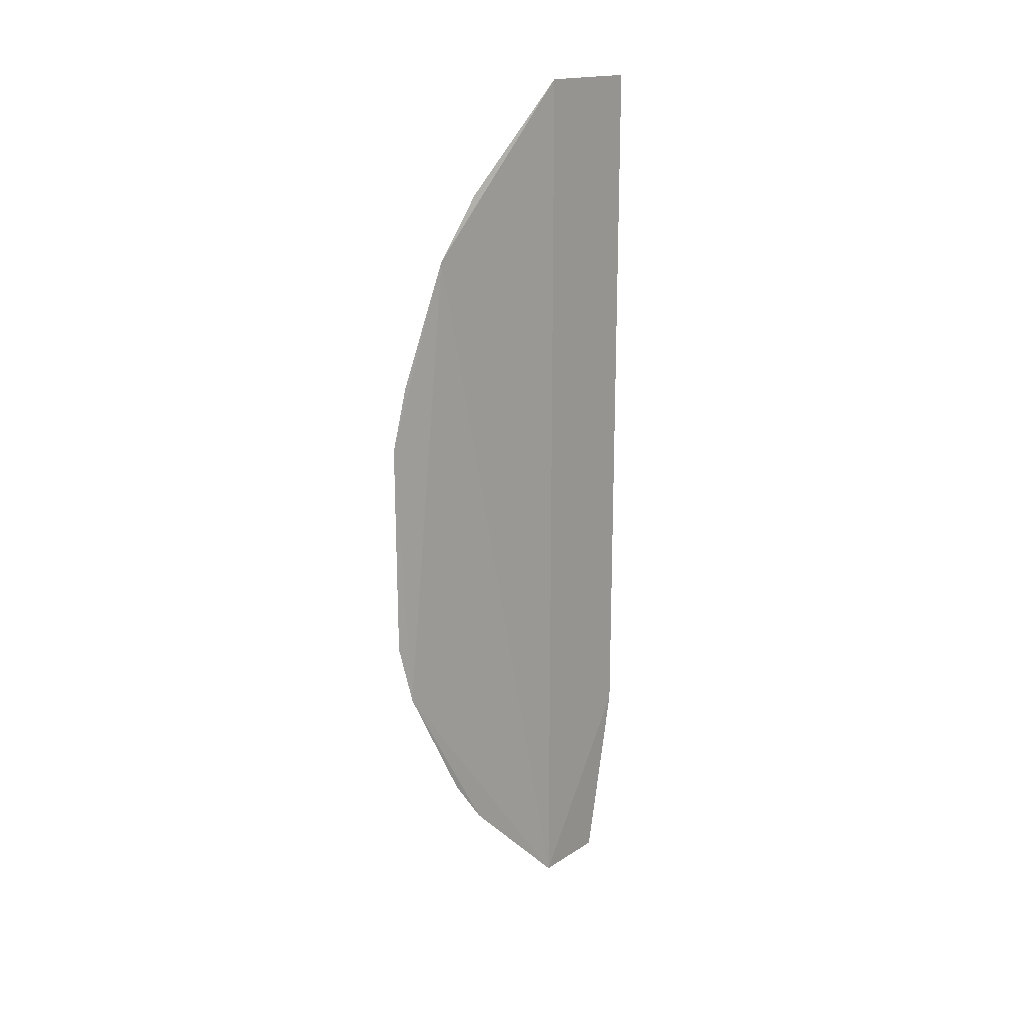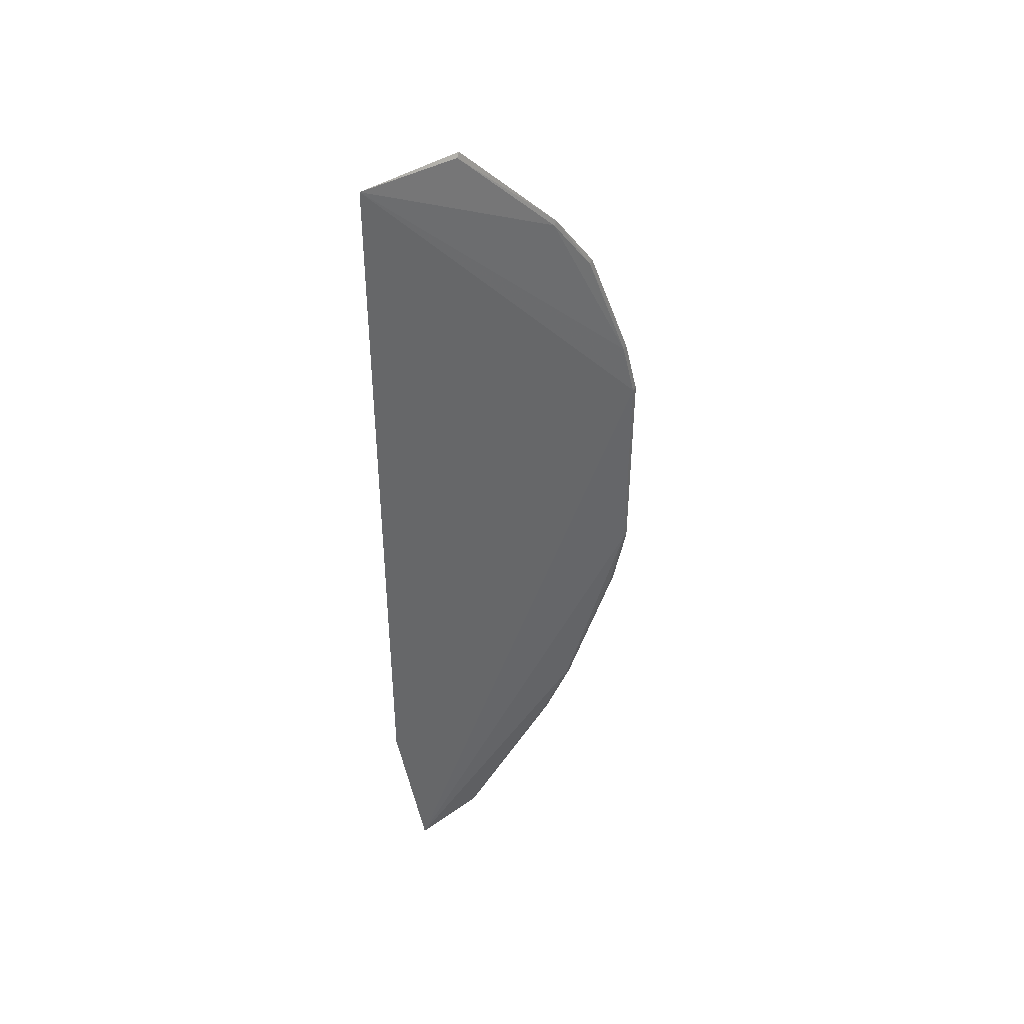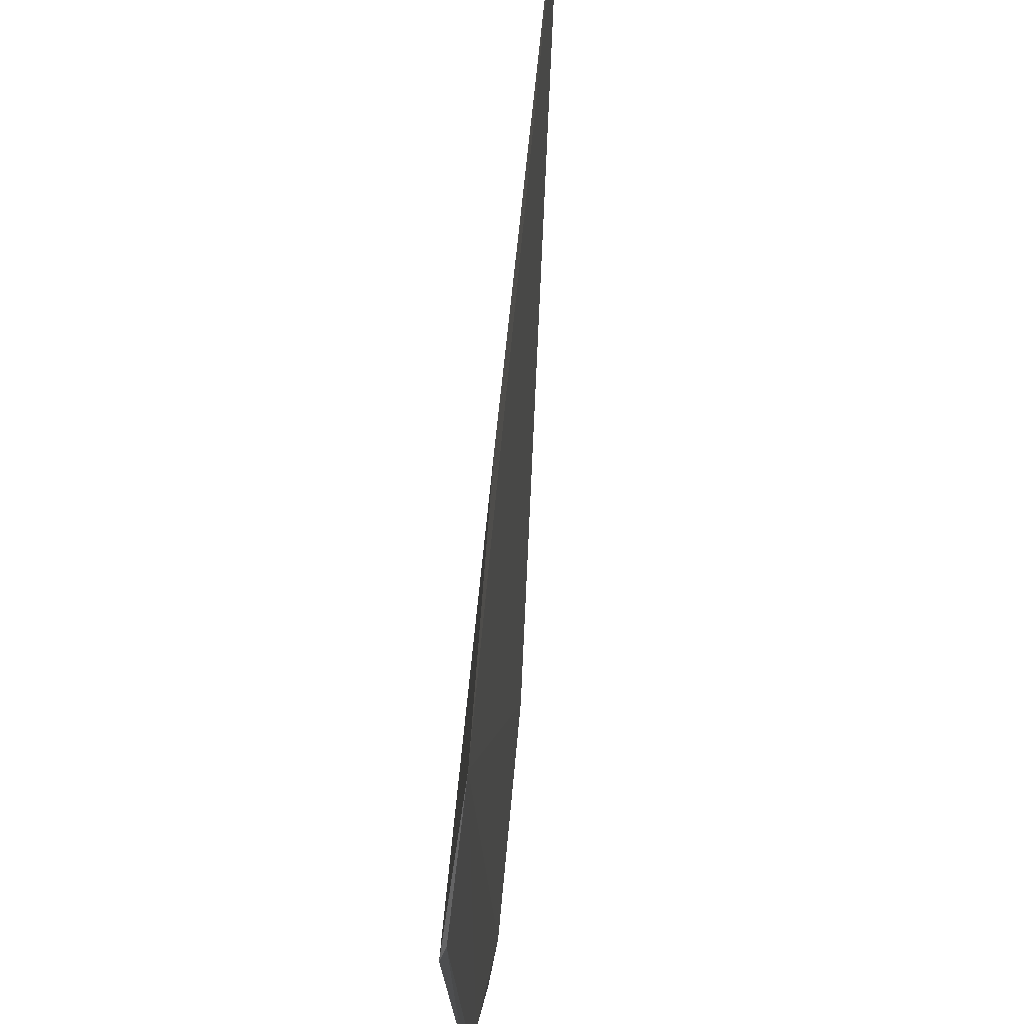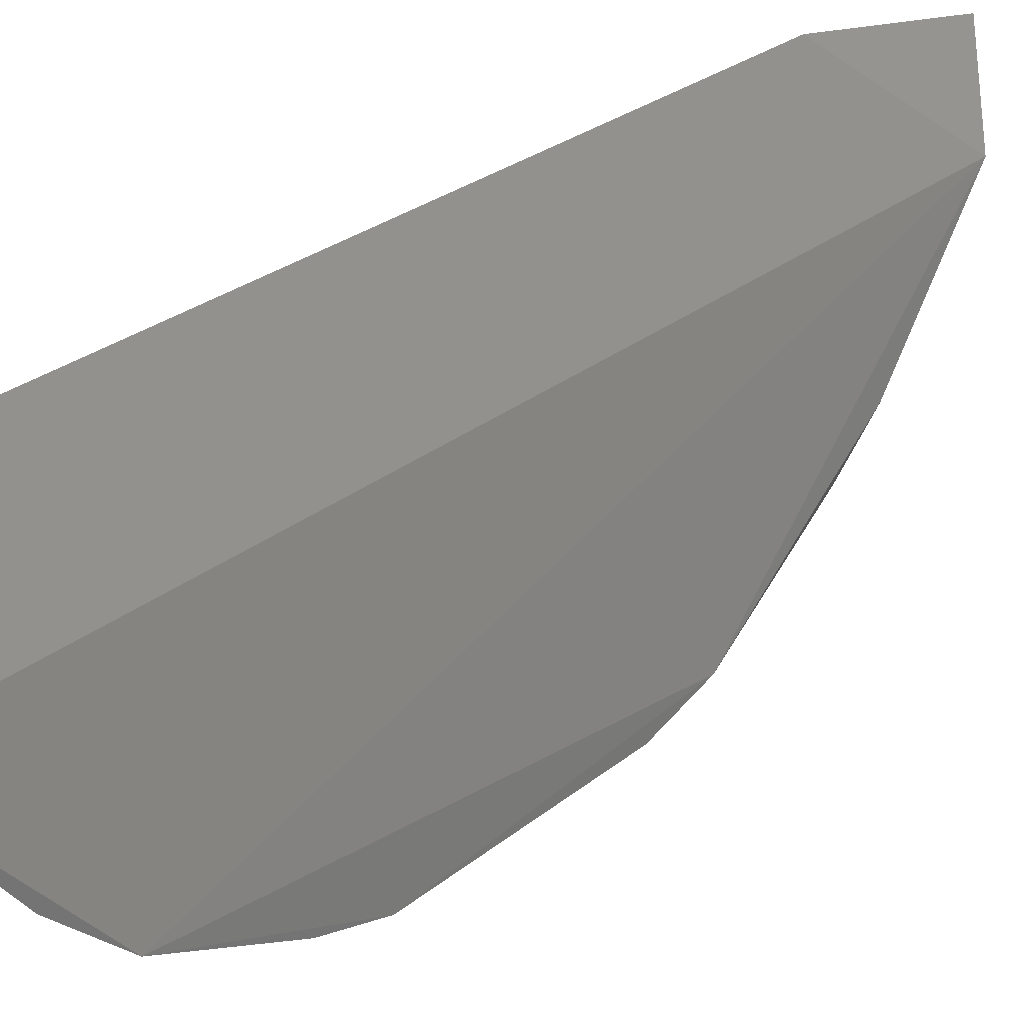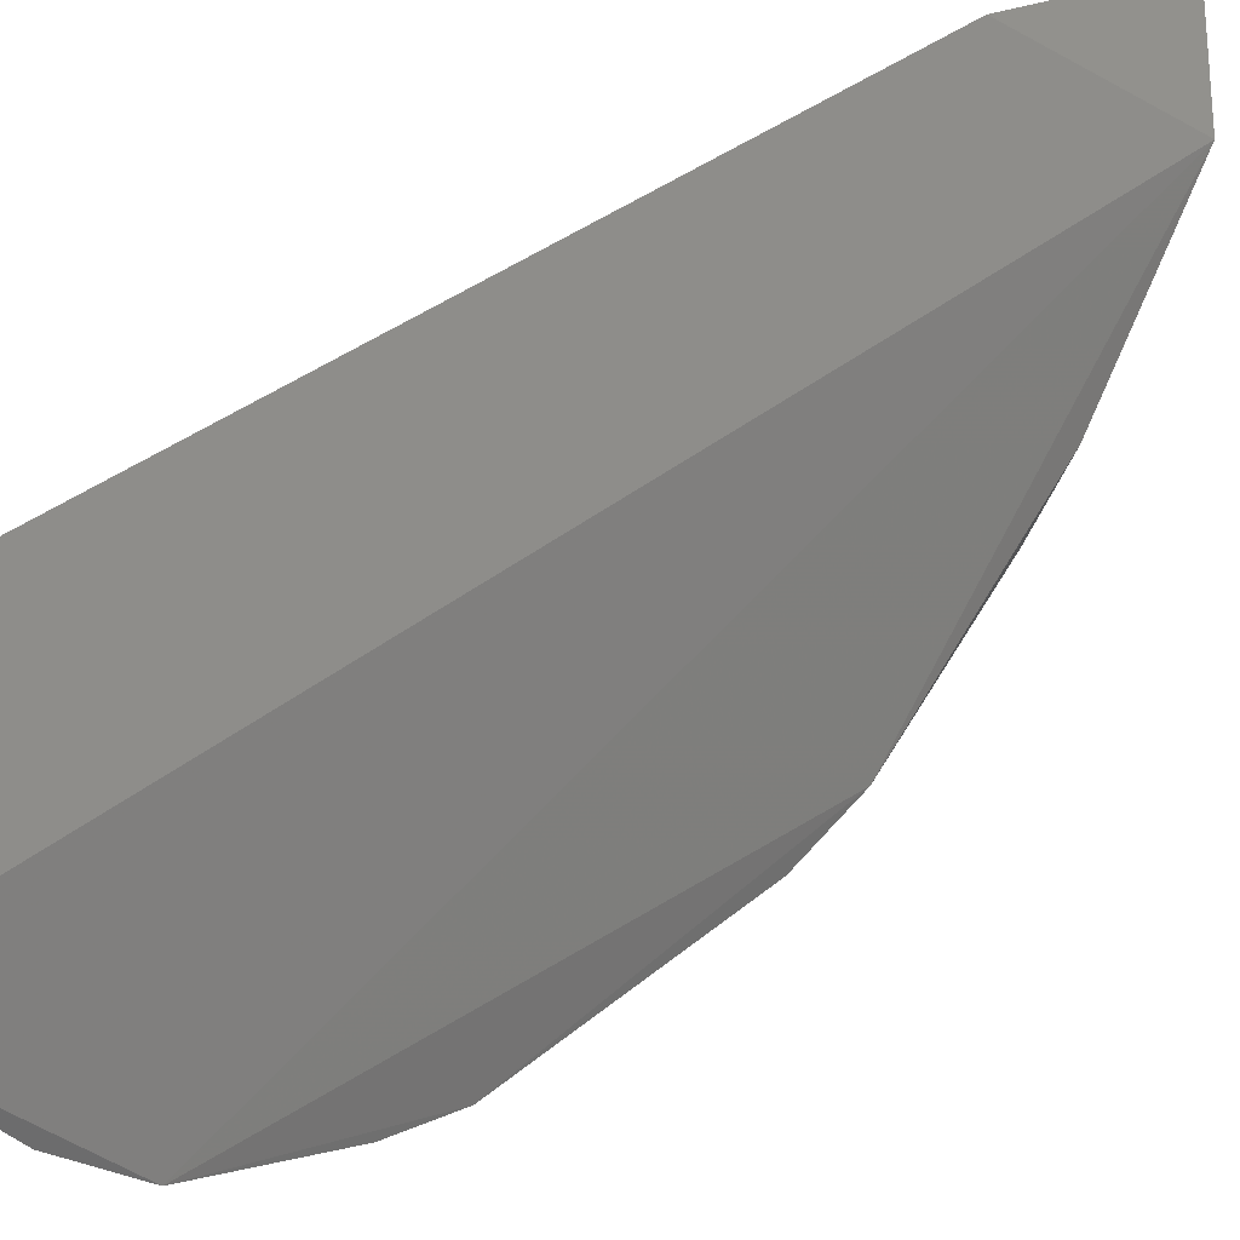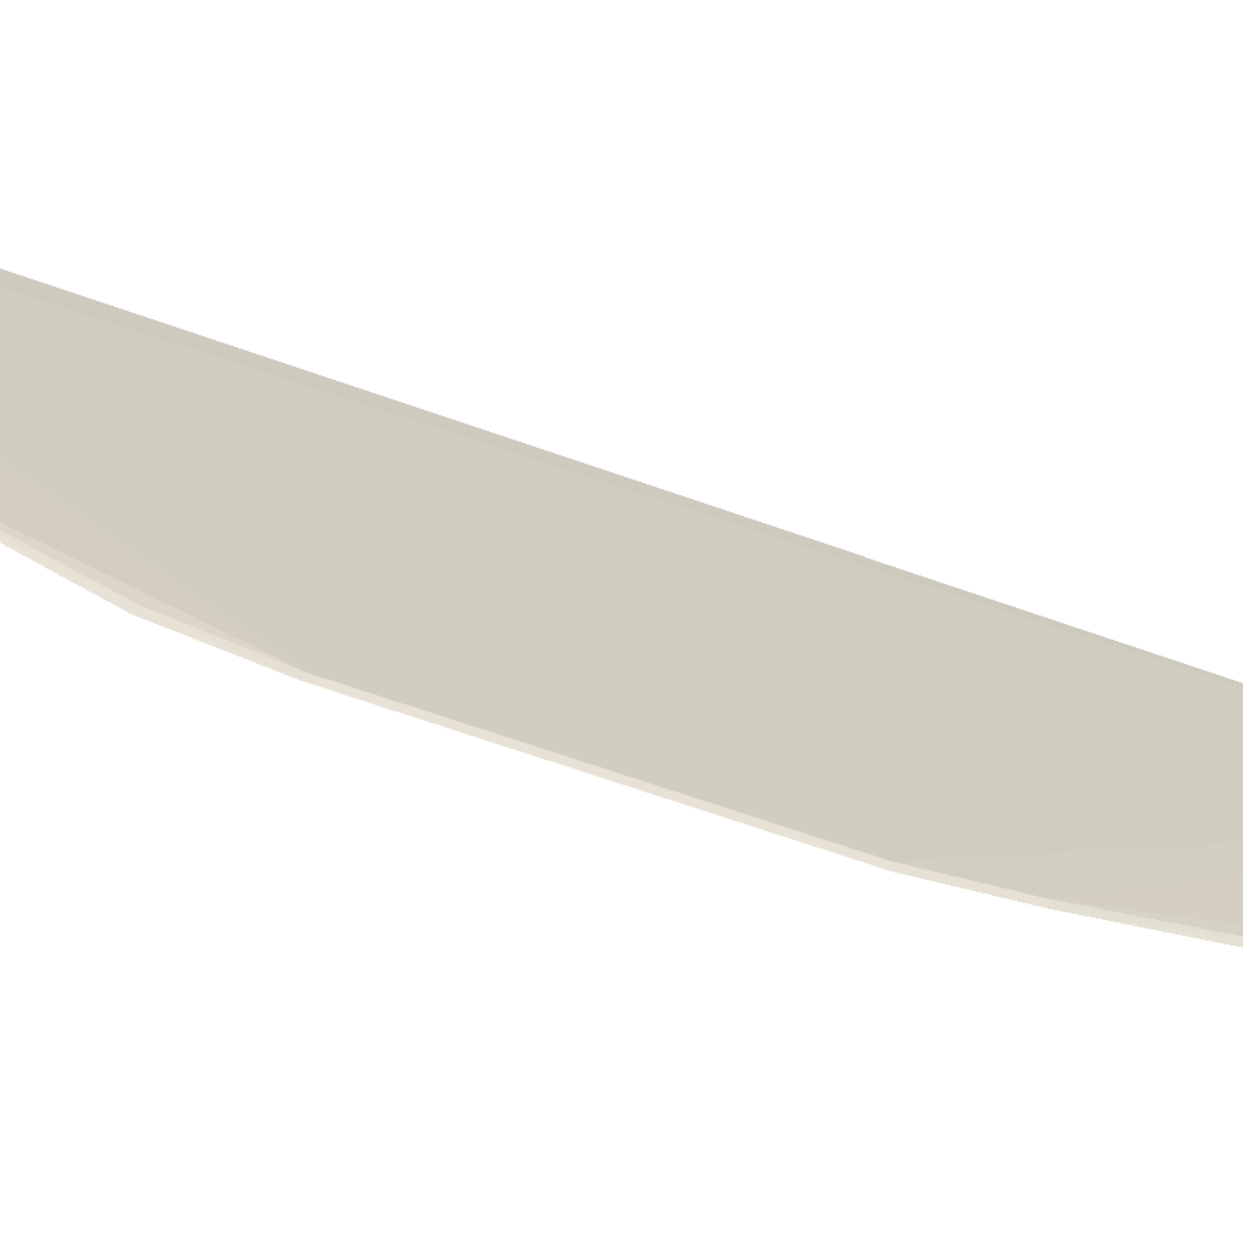
<metadata>
{"format":"obj","ext":"obj","renderer":"f3d","projection":"perspective","resolution":1024,"background":"white","views":[{"elev":18.0,"azim":47.8,"up":"+Z"},{"elev":41.4,"azim":-123.3,"up":"+Z"},{"elev":27.0,"azim":-177.4,"up":"+Y"},{"elev":22.0,"azim":33.4,"up":"+Y"},{"elev":26.0,"azim":34.5,"up":"+Y"},{"elev":-70.6,"azim":-109.3,"up":"+Y"}]}
</metadata>
<code>
v -0.4267 1.252 0.8189
v -0.4262 1.246 0.8189
v -0.4262 1.246 0.775
v -0.4267 1.25 0.7751
v -0.4264 1.236 0.8018
v -0.4267 1.252 0.784
v -0.4263 1.241 0.8135
v -0.4262 1.237 0.7884
v -0.4263 1.247 0.8187
v -0.4264 1.237 0.8047
v -0.4262 1.239 0.8107
v -0.4264 1.236 0.7914
v -0.4264 1.24 0.7826
v -0.4263 1.241 0.8137
v -0.4263 1.239 0.8106
v -0.4264 1.236 0.8018
v -0.4263 1.247 0.7752
v -0.4263 1.241 0.7802
v -0.4263 1.237 0.7885
v -0.4263 1.237 0.8048
v -0.4263 1.236 0.7914
v -0.4263 1.241 0.7804
v -0.4263 1.24 0.7824
f 5 1 4
f 6 3 4
f 6 4 1
f 6 1 2
f 6 2 3
f 9 2 1
f 9 1 7
f 10 7 1
f 10 1 5
f 11 8 3
f 11 3 2
f 12 5 4
f 13 12 4
f 14 9 7
f 14 2 9
f 14 11 2
f 15 7 10
f 15 14 7
f 15 11 14
f 16 8 11
f 16 5 12
f 17 4 3
f 18 3 8
f 18 17 3
f 19 12 13
f 20 15 10
f 20 11 15
f 20 16 11
f 20 10 5
f 20 5 16
f 21 16 12
f 21 8 16
f 21 19 8
f 21 12 19
f 22 13 4
f 22 4 17
f 22 18 13
f 22 17 18
f 23 18 8
f 23 13 18
f 23 19 13
f 23 8 19

</code>
